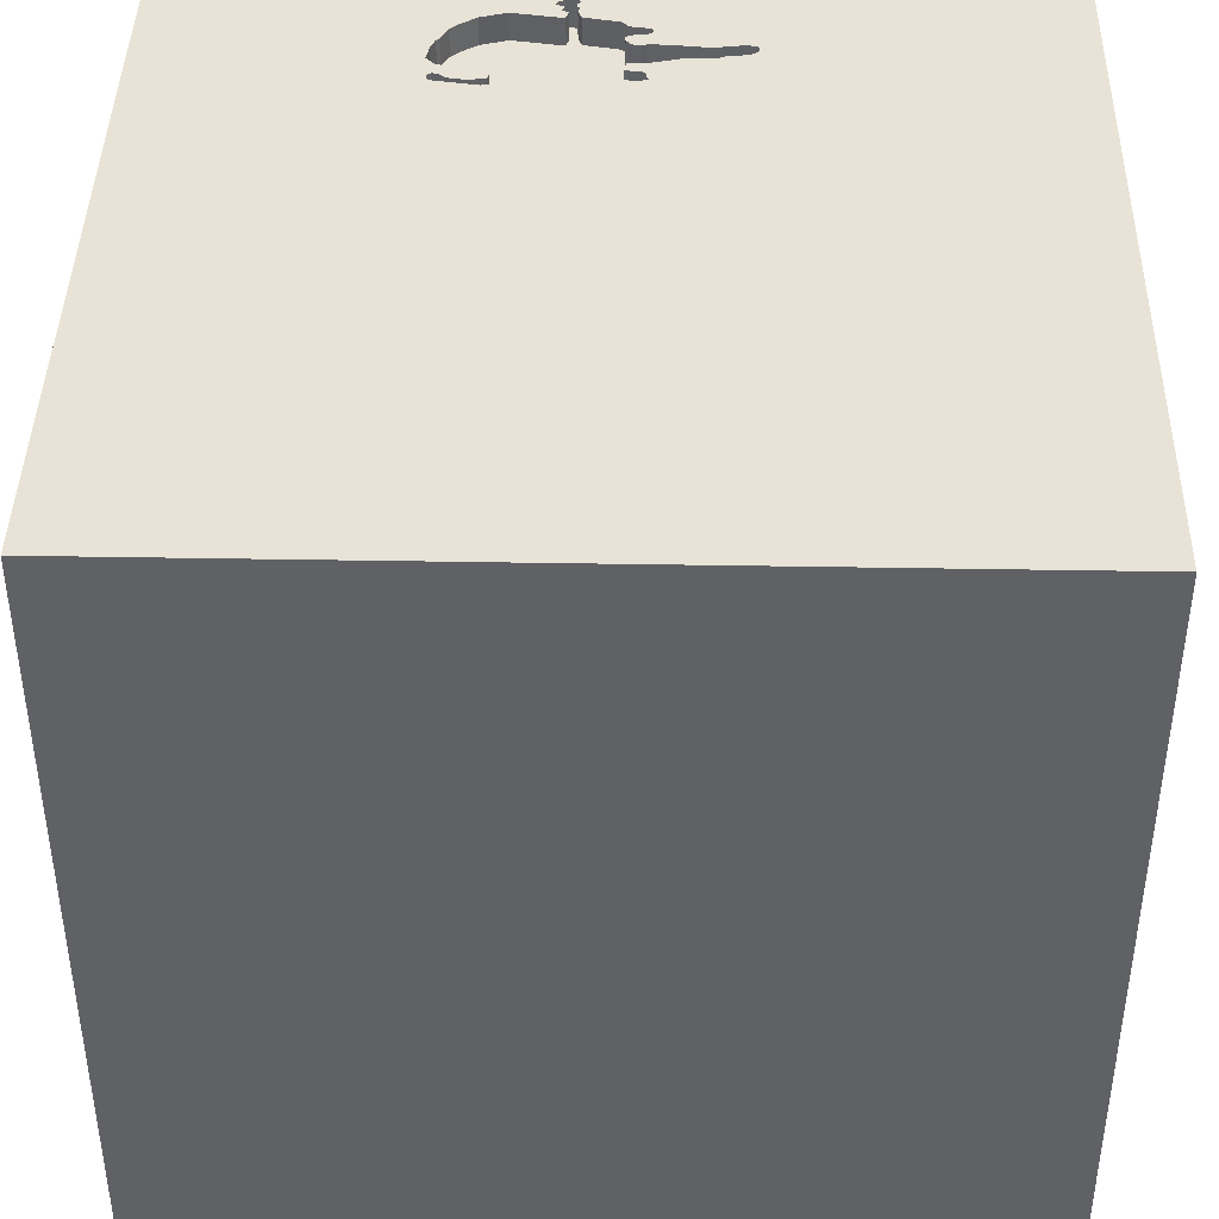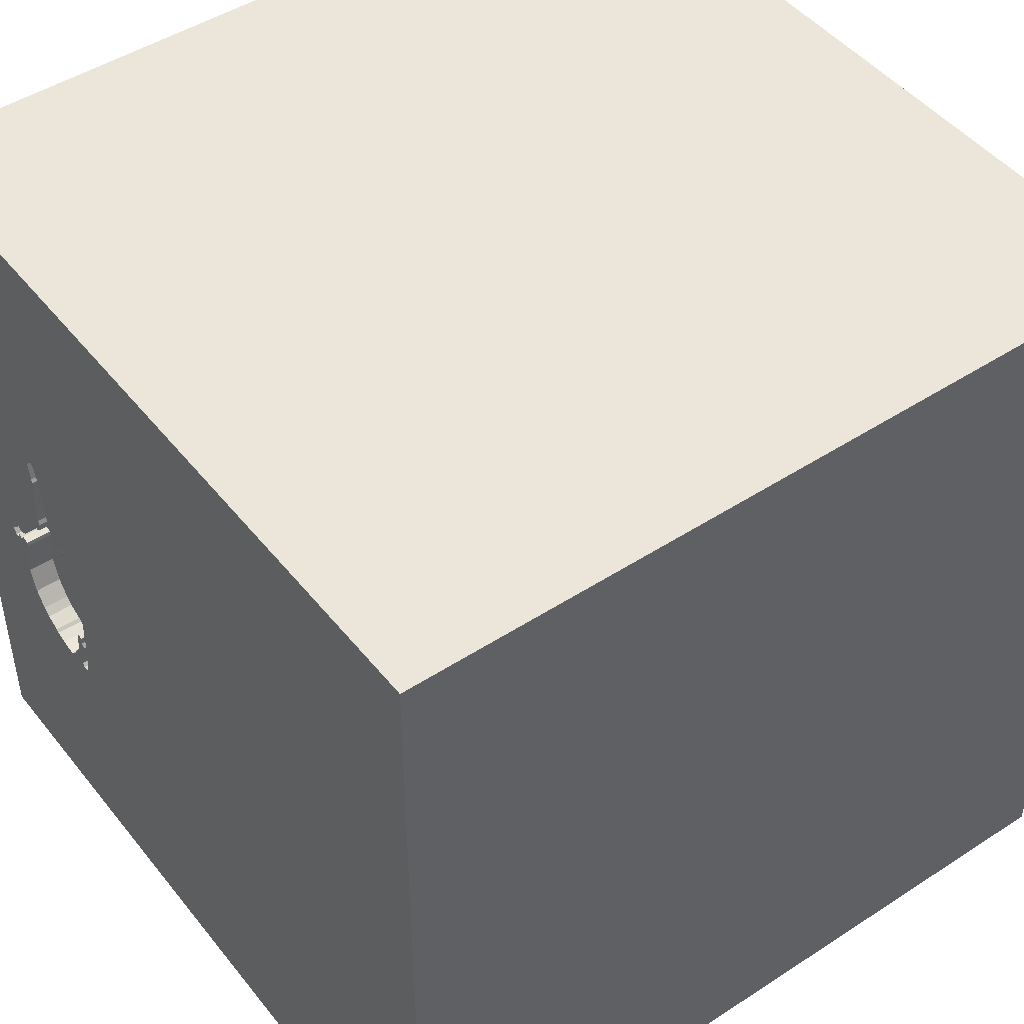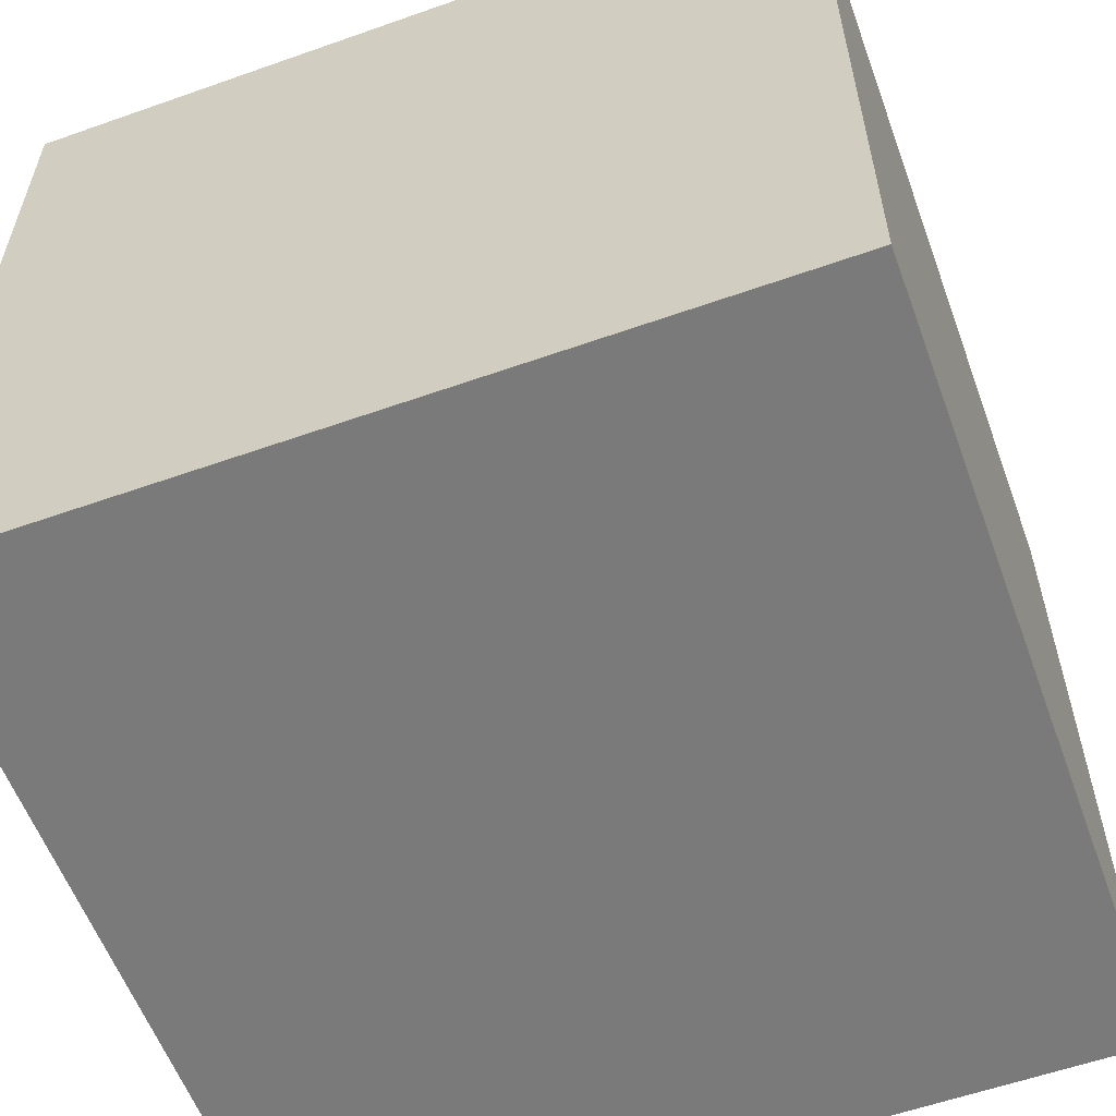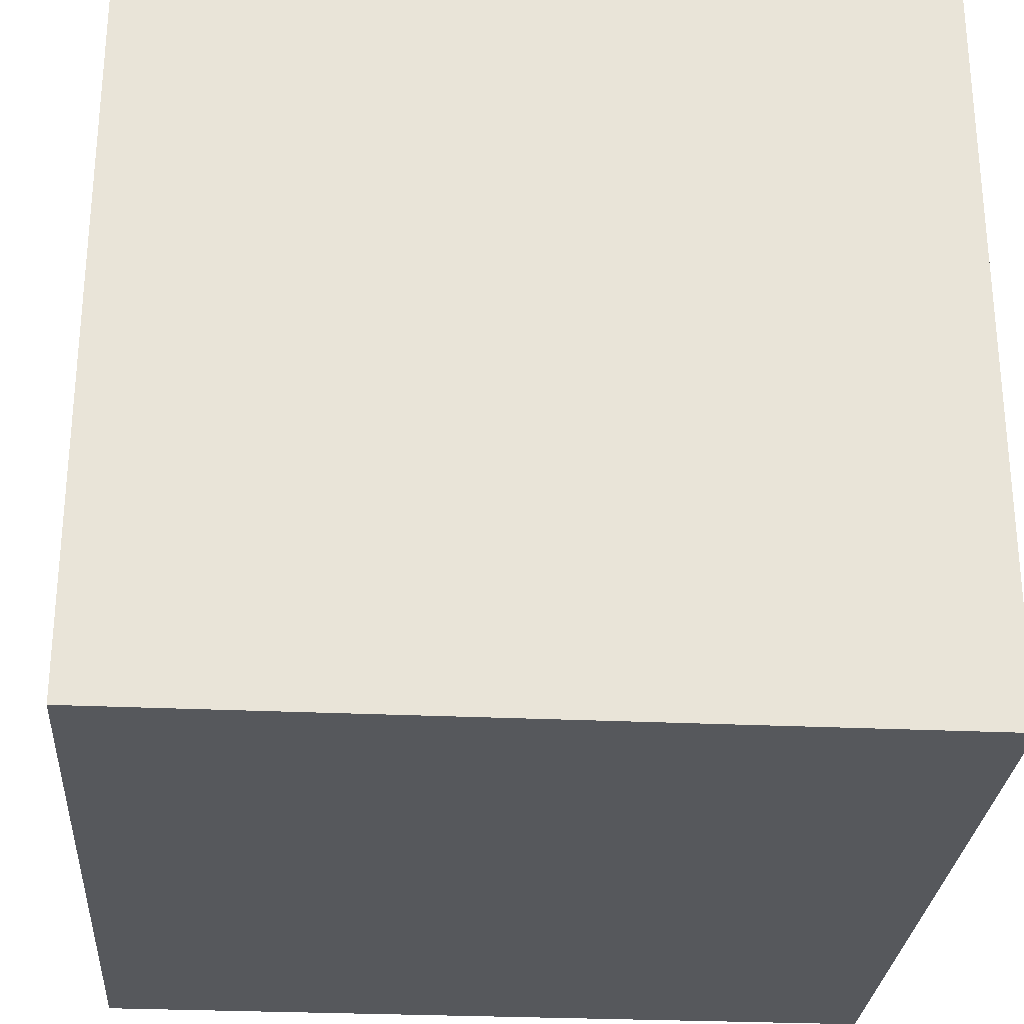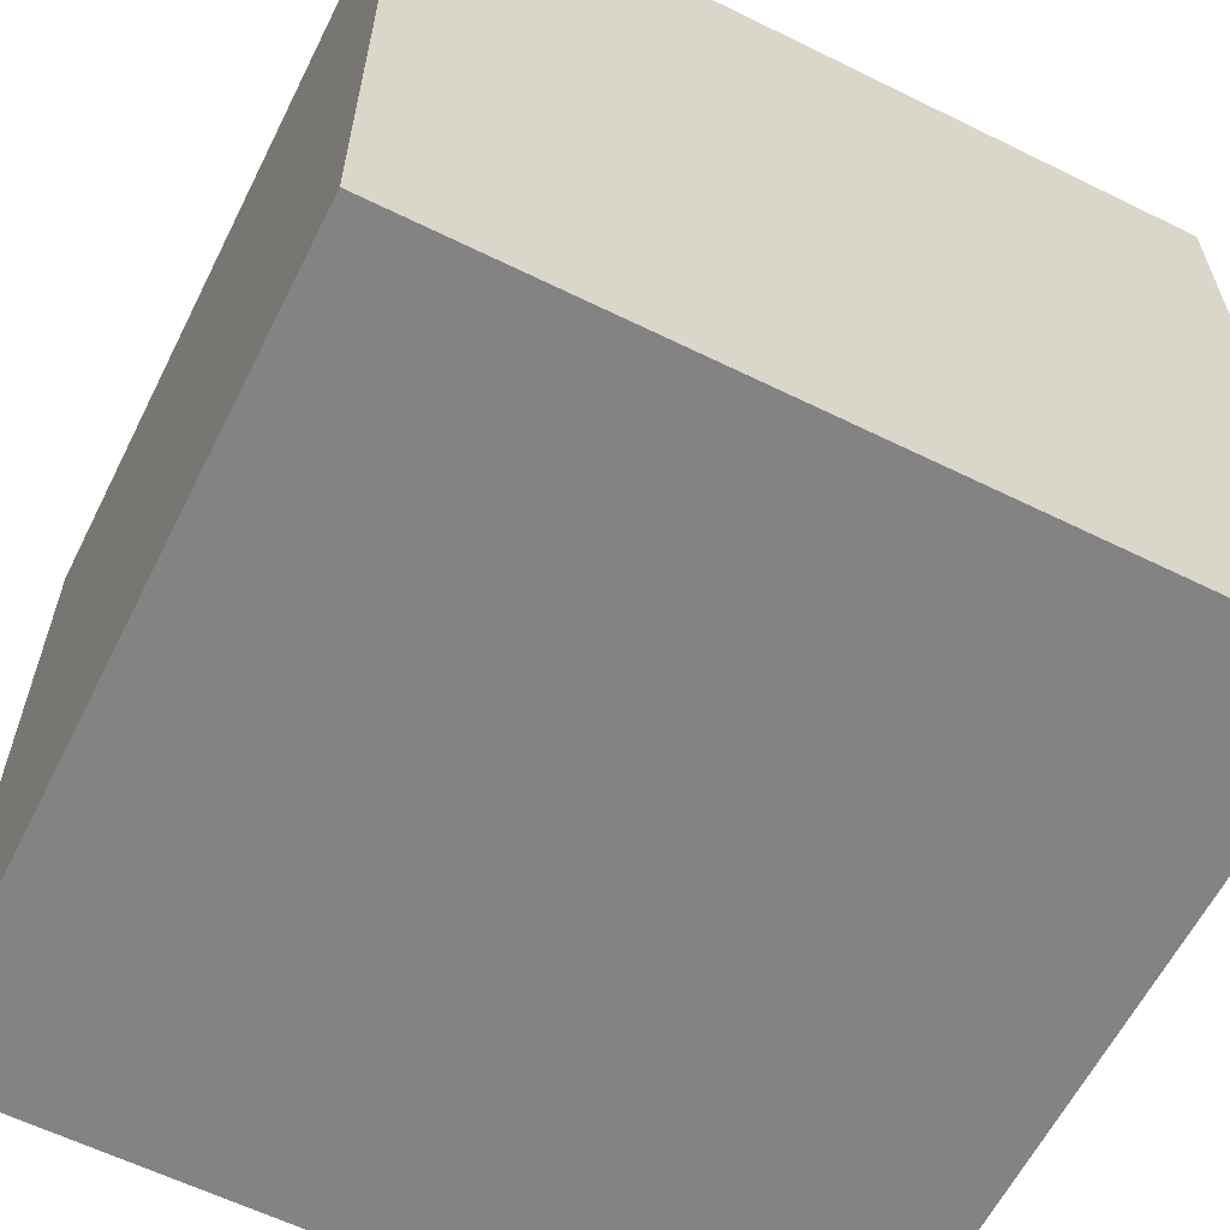
<metadata>
{"format":"obj","ext":"obj","renderer":"f3d","projection":"perspective","resolution":1024,"background":"white","views":[{"elev":41.9,"azim":-88.8,"up":"+Y"},{"elev":47.1,"azim":-126.4,"up":"+Z"},{"elev":-58.1,"azim":20.1,"up":"+Y"},{"elev":-27.9,"azim":-4.1,"up":"+Y"},{"elev":-61.2,"azim":-26.6,"up":"+Z"}]}
</metadata>
<code>
o chopper_72
v 0.7289 1.5 -0.4259
v 0.7577 1.5 -0.5375
v 0.7577 1.4 -0.5375
v 0.7947 1.5 -0.5182
v 0.7947 1.4 -0.5182
v 1.041 1.5 0.03839
v 1.04 1.5 -0.4925
v 1.04 1.4 -0.4925
v 0.7361 1.5 -0.5142
v 0.921 1.5 0.3137
v 0.921 1.4 0.3137
v 0.991 1.5 0.07062
v 0.7236 1.5 -0.4359
v 0.7236 1.4 -0.4359
v 0.8758 1.5 0.3735
v 1.03 1.5 0.108
v 1.193 1.5 -0.1648
v 0.9059 1.5 -0.5719
v 0.9059 1.4 -0.5719
v -1.055 -1.5 -0.3385
v -1.5 -1.5 1.5
v 1.166 1.5 -0.1914
v 0.8048 1.5 -0.5255
v 0.8048 1.4 -0.5255
v 1.09 1.5 -0.159
v 0.9376 1.5 0.0978
v 0.9227 1.5 0.4434
v 0.9227 1.4 0.4434
v 0.7865 1.5 0.03807
v 0.7528 1.5 -0.1145
v 0.7528 1.4 -0.1145
v 1.114 1.4 -0.338
v 1.041 1.4 0.03839
v 0.8758 1.4 0.3735
v 1.099 1.5 -0.385
v 0.9328 1.5 0.4361
v 1.054 1.5 0.02707
v 0.845 1.5 -0.5816
v 0.1823 -0.7812 1.5
v 0.3312 0.5216 -1.5
v 0.1562 0.4687 1.5
v 0.4427 -0.1562 1.5
v 0.2214 1.172 1.5
v 0.4167 -1.5 -1.042
v 0.1823 -1.5 0.5599
v 0.5469 -1.5 -0.2083
v 0.2604 -1.5 1.198
v -0.1302 -1.5 -1.5
v 0.1562 -1.5 -0.4167
v -0.1042 -1.5 1.5
v 0.05859 1.5 -0.9245
v -0.3743 1.5 0.4858
v 1.5 1.5 1.5
v 0.1562 1.5 -1.5
v 0.6963 1.5 -0.4045
v -0.1302 1.5 1.5
v 1.5 -1.5 1.5
v 1.067 1.5 0.01575
v 1.067 1.4 0.01575
v 0.7213 1.5 -0.5611
v 0.7213 1.4 -0.5611
v 0.9328 1.4 0.4361
v 1.145 1.5 -0.1145
v 1.145 1.4 -0.1145
v 0.8609 1.5 0.215
v 0.8609 1.4 0.215
v 0.8631 1.5 0.3134
v 0.7362 1.5 0.1014
v -0.1562 -0.1562 1.5
v -0.1562 -1.5 -0.8333
v 0 -1.5 0.05208
v -0.2865 -1.5 1.133
v -0.1562 -1.5 -1.25
v 1.084 1.5 -0.432
v 1.084 1.4 -0.432
v 0.9383 1.5 0.4013
v 0.7334 1.5 0.007317
v 1.088 1.5 -0.1771
v 1.088 1.4 -0.1771
v 0.7637 1.5 -0.4072
v 0.7449 1.5 0.1028
v 0.7449 1.4 0.1028
v 0.845 1.4 -0.5816
v 1.224 -0.1562 1.5
v 1.5 1.5 -1.5
v 1.042 -1.5 0.4297
v 1.094 -1.5 -0.02604
v 1.5 -1.5 -1.5
v 1.042 1.5 0.2604
v 1.153 1.5 -0.1623
v 1.328 1.5 0.2083
v 1.114 1.5 -0.338
v 0.9365 1.4 0.04856
v 0.9383 1.4 0.4013
v 0.7611 1.5 -0.5592
v 1.175 1.5 -0.1187
v 0.755 1.5 0.09551
v 0.755 1.4 0.09551
v 0.9798 1.5 0.02869
v 0.9798 1.4 0.02869
v 0.7265 1.5 -0.1454
v 0.7265 1.4 -0.1455
v 0.7339 1.5 -0.4164
v 0.7114 1.5 -0.499
v 0.9053 1.5 0.4406
v 0.948 1.5 -0.5563
v 0.948 1.4 -0.5563
v 0.8133 1.5 -0.5509
v 0.9366 1.5 0.1601
v 0.991 1.4 0.07062
v 0.8583 1.5 0.2592
v 0.8583 1.4 0.2592
v 1.18 1.5 -0.1893
v 1.18 1.4 -0.1893
v 0.7241 1.5 -0.5651
v 0.6895 1.5 -0.2495
v 0.6895 1.4 -0.2495
v 0.9992 1.5 0.1031
v 0.9365 1.5 0.04856
v 0.7704 1.5 -0.4775
v 0.7704 1.4 -0.4775
v 0.9573 1.5 0.02958
v -0.5469 0.2083 1.5
v -0.4818 -1.5 0.1823
v -0.4687 -1.5 -0.4167
v -0.5208 -0.5729 1.5
v -1.5 -0.8333 0.4167
v -1.5 0.5208 0.6771
v -1.5 0.4167 -0.1562
v -1.5 0.1302 -1.5
v -1.5 0.1562 -1.25
v -1.5 0.1302 1.5
v -1.5 0.2214 -0.7031
v -1.5 -0.1562 0.4687
v -1.5 0 -0.1562
v -1.5 0.05208 1.029
v -1.5 1.094 0.2865
v -1.5 1.5 1.5
v -1.5 1.5 -1.5
v -1.5 -0.4687 -0
v -1.5 -0.4687 -0.4167
v -1.5 -1.5 0.1302
v -1.5 1.5 0.1302
v -1.5 -1.276 0.05208
v -1.5 -0.4297 -1.042
v -1.5 0.8333 -0.2083
v 0.7361 1.4 -0.5142
v 0.6965 1.5 -0.3074
v 0.7865 1.4 0.03807
v 1.09 1.4 -0.159
v 1.166 1.4 -0.1914
v 0.7637 1.4 -0.4072
v 0.7032 1.5 -0.3633
v 0.7032 1.4 -0.3633
v 0.89 1.5 0.4248
v 0.89 1.4 0.4248
v 0.6771 -0.625 1.5
v 0.6641 0.651 1.5
v 0.8304 1.5 0.09859
v 0.8304 1.4 0.09859
v 1.078 1.5 -0.04421
v 0.9316 1.5 0.07902
v 0.9573 1.4 0.02958
v 1.156 1.5 -0.1261
v 0.9053 1.4 0.4406
v 0.7512 1.5 -0.1326
v 0.7512 1.4 -0.1326
v 0.9597 1.5 -0.5455
v 0.8133 1.4 -0.5509
v 0.727 1.5 -0.5691
v 0.727 1.4 -0.5691
v 0.8631 1.4 0.3134
v 0.9276 1.5 0.3282
v 0.9276 1.4 0.3282
v 1.5 -0.5505 0.7629
v 1.5 0.7275 -0.5697
v 1.5 -0.1302 -1.5
v 1.5 0.1562 1.5
v 1.5 -1.5 0.1042
v 1.5 1.5 0.1302
v 0.9864 1.5 0.04313
v 0.9288 1.5 0.2369
v -0.599 -0.6234 -1.5
v -1.276 0.05208 1.5
v -1.5 -1.5 -1.5
v -1.146 -1.5 0.1823
v 0.7929 1.5 0.02571
v 0.7929 1.4 0.02571
v 0.6864 1.5 -0.1741
v 0.6864 1.4 -0.1741
v 0.7681 1.5 0.09759
v 0.7681 1.4 0.09759
v 0.8045 1.5 0.0289
v 0.7362 1.4 0.1014
v 1.006 1.5 0.1132
v 1.006 1.4 0.1132
v 0.9376 1.4 0.0978
v 0.9597 1.4 -0.5455
v 0.7317 1.5 0.07396
v 0.7341 1.5 -0.3896
v 0.7341 1.4 -0.3896
v -0.2604 -1.211 1.5
v 0.9316 1.4 0.07902
v 0.8314 1.5 0.03629
v 0.8314 1.4 0.03629
v 1.169 1.4 -0.1241
v 1.169 1.5 -0.1241
v 0.7611 1.4 -0.5592
v 0.7839 1.5 0.08227
v 0.7317 1.4 0.07396
v 0.6963 1.4 -0.4045
v 0.7501 1.5 -0.5744
v 1.124 1.5 -0.1223
v 1.124 1.4 -0.1223
v 0.7322 1.5 -0.1425
v 0.7296 1.5 -0.4736
v 0.7292 1.5 0.1042
v 1.156 1.4 -0.1261
v 1.091 1.5 -0.1097
v 1.091 1.4 -0.1097
v 1.013 1.5 -0.5191
v 1.013 1.4 -0.5191
v 0.7334 1.4 0.007314
v 1.013 1.5 0.1143
v 1.153 1.4 -0.1623
v 0.993 1.5 0.05757
v 0.993 1.4 0.05757
v 1.12 1.5 -0.1498
v 1.12 1.4 -0.1498
v 1.193 1.4 -0.1648
v 0.7446 1.5 -0.3857
v 1.143 1.5 -0.1684
v 0.7501 1.4 -0.5744
v 1.181 1.5 -0.1133
v 1.181 1.4 -0.1133
v 1.02 1.5 0.1153
v 1.02 1.4 0.1153
v 1.191 1.5 -0.1206
v 1.133 1.5 -0.1745
v 1.133 1.4 -0.1745
v 0.7839 1.4 0.08227
v 1.191 1.4 -0.1206
v 1.03 1.4 0.108
v 0.7339 1.4 -0.4164
v 0.7047 1.5 -0.1489
v 0.7047 1.4 -0.1489
v 0.7552 1.5 -0.3818
v 0.7552 1.4 -0.3818
v 0.9992 1.4 0.1031
v 0.9366 1.4 0.1601
v 0.8763 1.5 0.3423
v 0.8763 1.4 0.3423
f 50 202 21
f 21 144 142
f 21 184 132
f 127 144 21
f 142 186 21
f 21 72 50
f 132 136 21
f 202 126 21
f 72 47 50
f 132 138 136
f 136 134 21
f 50 57 202
f 134 127 21
f 144 185 142
f 142 20 186
f 186 124 21
f 21 124 72
f 126 184 21
f 127 140 144
f 185 20 142
f 202 39 126
f 126 123 184
f 184 138 132
f 72 45 47
f 57 39 202
f 20 124 186
f 124 45 72
f 47 57 50
f 134 140 127
f 140 185 144
f 39 69 126
f 69 123 126
f 123 138 184
f 138 128 136
f 136 128 134
f 140 141 185
f 57 157 39
f 20 125 124
f 124 71 45
f 134 135 140
f 45 57 47
f 185 125 20
f 39 42 69
f 128 135 134
f 135 141 140
f 157 42 39
f 128 129 135
f 141 145 185
f 125 71 124
f 69 41 123
f 125 49 71
f 71 46 45
f 45 86 57
f 138 137 128
f 135 133 141
f 137 129 128
f 133 145 141
f 185 70 125
f 42 41 69
f 41 138 123
f 137 146 129
f 70 49 125
f 49 46 71
f 46 86 45
f 129 133 135
f 57 84 157
f 157 84 42
f 42 158 41
f 41 43 138
f 185 73 70
f 46 87 86
f 133 131 145
f 52 143 138
f 143 137 138
f 146 133 129
f 70 44 49
f 86 179 57
f 84 158 42
f 52 138 56
f 145 130 185
f 183 48 185
f 48 73 185
f 44 46 49
f 175 57 179
f 57 178 84
f 84 53 158
f 131 130 145
f 183 185 130
f 175 178 57
f 158 43 41
f 43 56 138
f 137 139 146
f 146 139 133
f 73 44 70
f 87 179 86
f 139 131 133
f 44 88 46
f 46 88 87
f 143 139 137
f 178 53 84
f 40 183 130
f 48 44 73
f 88 179 87
f 158 53 43
f 53 52 56
f 139 130 131
f 88 48 183
f 88 175 179
f 40 88 183
f 43 53 56
f 55 51 52
f 52 139 143
f 48 88 44
f 55 52 116
f 55 116 148
f 51 139 52
f 40 130 139
f 215 52 217
f 215 101 245
f 52 215 245
f 189 116 52
f 52 245 189
f 55 148 153
f 51 55 104
f 60 115 170
f 51 104 60
f 51 60 170
f 176 175 88
f 15 251 67
f 52 15 67
f 217 52 65
f 217 65 159
f 77 30 215
f 217 68 199
f 77 215 217
f 217 199 77
f 85 51 170
f 95 2 85
f 85 170 212
f 85 212 95
f 175 53 178
f 155 15 52
f 53 76 36
f 155 52 53
f 105 155 53
f 53 36 27
f 53 27 105
f 52 67 111
f 52 111 65
f 204 193 29
f 191 97 81
f 204 29 209
f 81 68 217
f 159 204 209
f 81 217 159
f 159 209 191
f 191 81 159
f 215 30 166
f 18 106 85
f 4 23 108
f 2 9 4
f 38 18 85
f 2 4 108
f 38 85 2
f 2 108 38
f 76 53 89
f 193 187 29
f 85 106 168
f 216 1 103
f 4 9 216
f 103 200 231
f 231 247 80
f 120 4 216
f 231 80 120
f 216 103 231
f 216 231 120
f 176 53 175
f 89 53 91
f 173 76 89
f 168 221 85
f 1 216 13
f 118 26 89
f 236 224 195
f 89 16 236
f 195 118 89
f 236 195 89
f 173 89 10
f 7 74 85
f 85 221 7
f 89 63 161
f 58 37 6
f 89 161 58
f 6 16 89
f 58 6 89
f 26 118 12
f 26 12 226
f 109 182 10
f 89 26 109
f 109 10 89
f 74 35 92
f 85 74 92
f 180 53 176
f 180 91 53
f 91 63 89
f 63 219 161
f 181 99 122
f 26 226 181
f 181 122 119
f 26 181 119
f 85 54 51
f 54 139 51
f 54 40 139
f 85 40 54
f 177 88 40
f 177 176 88
f 85 180 176
f 91 85 238
f 234 96 207
f 91 238 234
f 234 207 63
f 234 63 91
f 213 219 63
f 119 162 26
f 239 232 90
f 239 90 92
f 25 228 239
f 92 78 25
f 92 25 239
f 85 177 40
f 85 176 177
f 180 85 91
f 17 238 85
f 92 90 22
f 17 85 92
f 113 17 92
f 92 22 113
f 63 207 164
f 114 151 225
f 113 22 151
f 151 114 113
f 230 114 225
f 22 90 225
f 225 151 22
f 17 113 114
f 114 230 17
f 230 225 206
f 90 232 225
f 206 242 230
f 206 225 218
f 232 239 240
f 240 225 232
f 230 242 238
f 238 17 230
f 235 242 206
f 206 218 207
f 225 229 218
f 229 225 240
f 239 228 240
f 234 238 242
f 242 235 234
f 96 234 235
f 235 206 96
f 164 207 218
f 207 96 206
f 214 218 229
f 229 240 228
f 218 64 164
f 218 214 64
f 214 229 220
f 228 25 229
f 63 164 64
f 213 63 64
f 64 214 213
f 214 220 213
f 150 220 229
f 150 229 25
f 219 213 220
f 150 163 220
f 220 59 161
f 161 219 220
f 163 150 31
f 163 100 220
f 25 78 79
f 79 150 25
f 59 58 161
f 220 100 59
f 31 205 163
f 150 167 31
f 122 99 100
f 100 163 122
f 79 167 150
f 37 58 59
f 59 33 37
f 100 33 59
f 188 205 31
f 163 205 93
f 166 30 31
f 31 167 166
f 99 181 100
f 167 79 248
f 32 79 78
f 78 92 32
f 6 37 33
f 100 227 33
f 193 204 205
f 205 188 193
f 223 188 31
f 119 122 163
f 163 93 119
f 93 205 203
f 30 77 31
f 227 100 181
f 181 226 227
f 248 117 167
f 79 32 248
f 92 35 32
f 33 243 6
f 33 227 110
f 188 187 193
f 204 159 205
f 223 149 188
f 223 31 77
f 162 119 93
f 93 203 162
f 160 203 205
f 215 166 167
f 167 102 215
f 226 12 227
f 248 154 117
f 167 117 102
f 32 75 248
f 35 74 75
f 75 32 35
f 16 6 243
f 243 33 110
f 110 227 12
f 29 187 188
f 188 149 29
f 160 205 159
f 210 149 223
f 197 203 160
f 102 101 215
f 201 154 248
f 117 154 148
f 148 116 117
f 190 102 117
f 75 152 248
f 236 16 243
f 243 237 236
f 110 249 243
f 149 210 241
f 77 199 210
f 210 223 77
f 26 162 203
f 203 197 26
f 160 250 197
f 102 246 101
f 211 154 201
f 231 200 201
f 201 248 231
f 154 153 148
f 190 246 102
f 116 189 190
f 190 117 116
f 8 152 75
f 80 247 248
f 248 152 80
f 74 7 8
f 8 75 74
f 249 237 243
f 12 118 249
f 249 110 12
f 149 241 209
f 209 29 149
f 66 160 159
f 159 65 66
f 241 210 98
f 250 160 66
f 197 250 109
f 197 109 26
f 245 101 246
f 154 211 153
f 211 201 244
f 247 231 248
f 200 103 201
f 189 245 246
f 246 190 189
f 8 198 152
f 224 236 237
f 237 196 224
f 196 237 249
f 118 195 249
f 192 241 98
f 98 210 194
f 194 210 199
f 199 68 194
f 11 250 66
f 55 153 211
f 14 211 244
f 244 201 103
f 198 8 222
f 24 152 198
f 120 80 152
f 152 121 120
f 7 221 222
f 222 8 7
f 195 224 196
f 196 249 195
f 191 209 241
f 241 192 191
f 65 111 112
f 112 66 65
f 97 191 192
f 192 98 97
f 98 194 82
f 68 81 194
f 182 109 250
f 250 11 182
f 66 112 11
f 104 55 211
f 211 61 104
f 147 211 14
f 1 13 14
f 14 244 1
f 244 103 1
f 198 222 168
f 24 121 152
f 198 19 24
f 221 168 222
f 81 97 98
f 98 82 81
f 82 194 81
f 10 182 11
f 172 11 112
f 61 60 104
f 147 61 211
f 216 9 147
f 147 14 216
f 14 13 216
f 168 106 198
f 5 121 24
f 19 198 107
f 24 19 169
f 4 120 121
f 121 5 4
f 172 112 111
f 111 67 172
f 173 10 11
f 11 174 173
f 252 11 172
f 115 60 61
f 61 171 115
f 61 147 3
f 107 198 106
f 5 24 4
f 19 107 18
f 108 23 24
f 24 169 108
f 83 169 19
f 11 252 174
f 67 251 252
f 252 172 67
f 170 115 171
f 208 171 61
f 208 61 3
f 9 2 3
f 3 147 9
f 106 18 107
f 23 4 24
f 18 38 19
f 169 83 108
f 83 19 38
f 174 94 173
f 34 174 252
f 251 15 252
f 171 233 212
f 212 170 171
f 171 208 233
f 208 3 2
f 2 95 208
f 38 108 83
f 76 173 94
f 174 34 94
f 34 252 15
f 95 212 233
f 233 208 95
f 94 62 76
f 94 34 156
f 36 76 62
f 156 62 94
f 15 155 156
f 156 34 15
f 62 28 36
f 156 165 62
f 27 36 28
f 28 62 165
f 155 105 165
f 165 156 155
f 105 27 28
f 28 165 105

</code>
